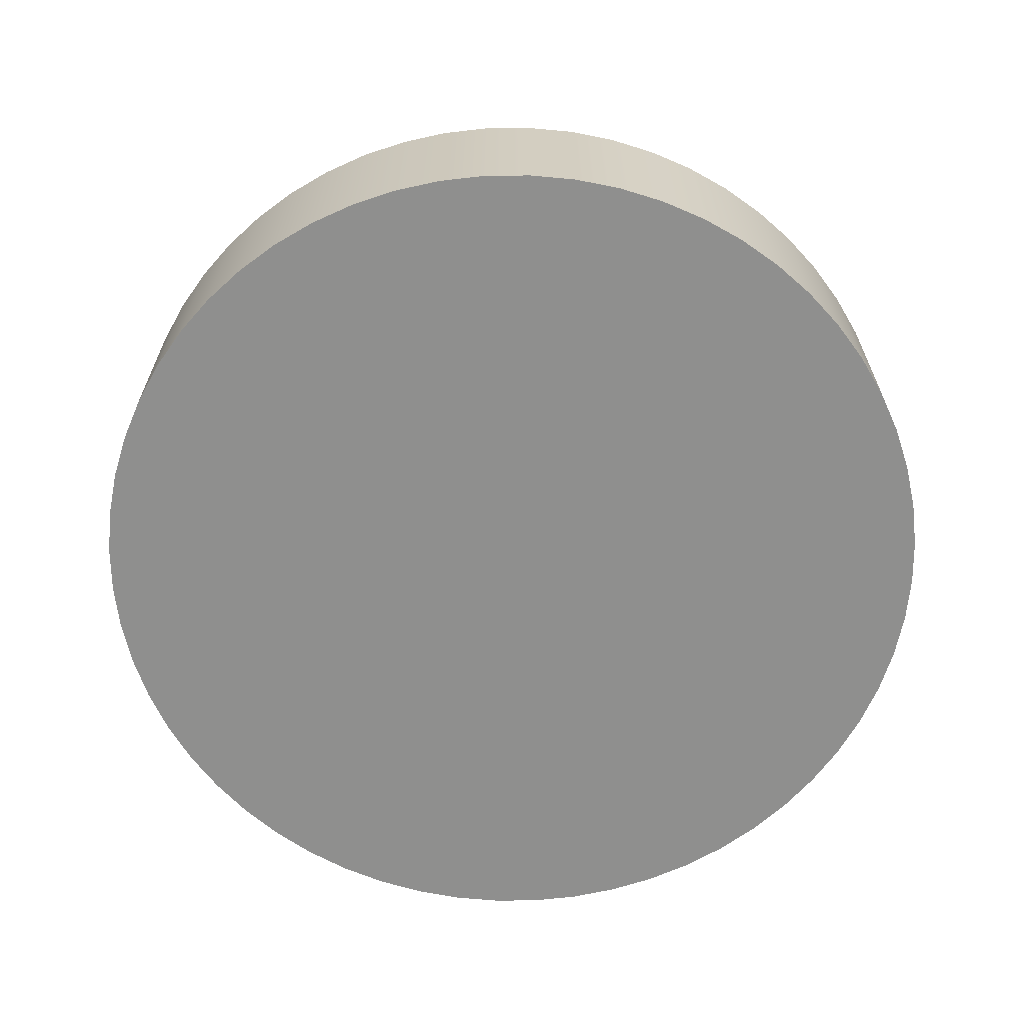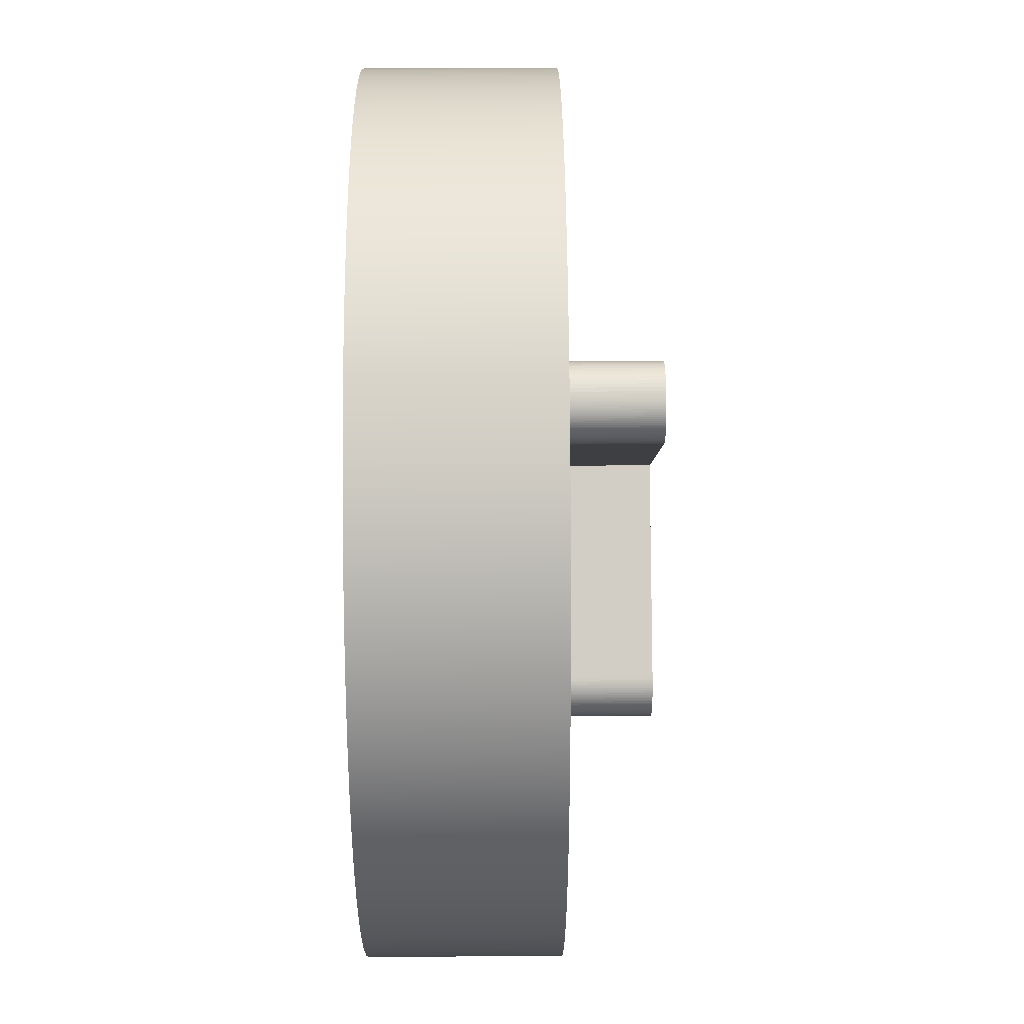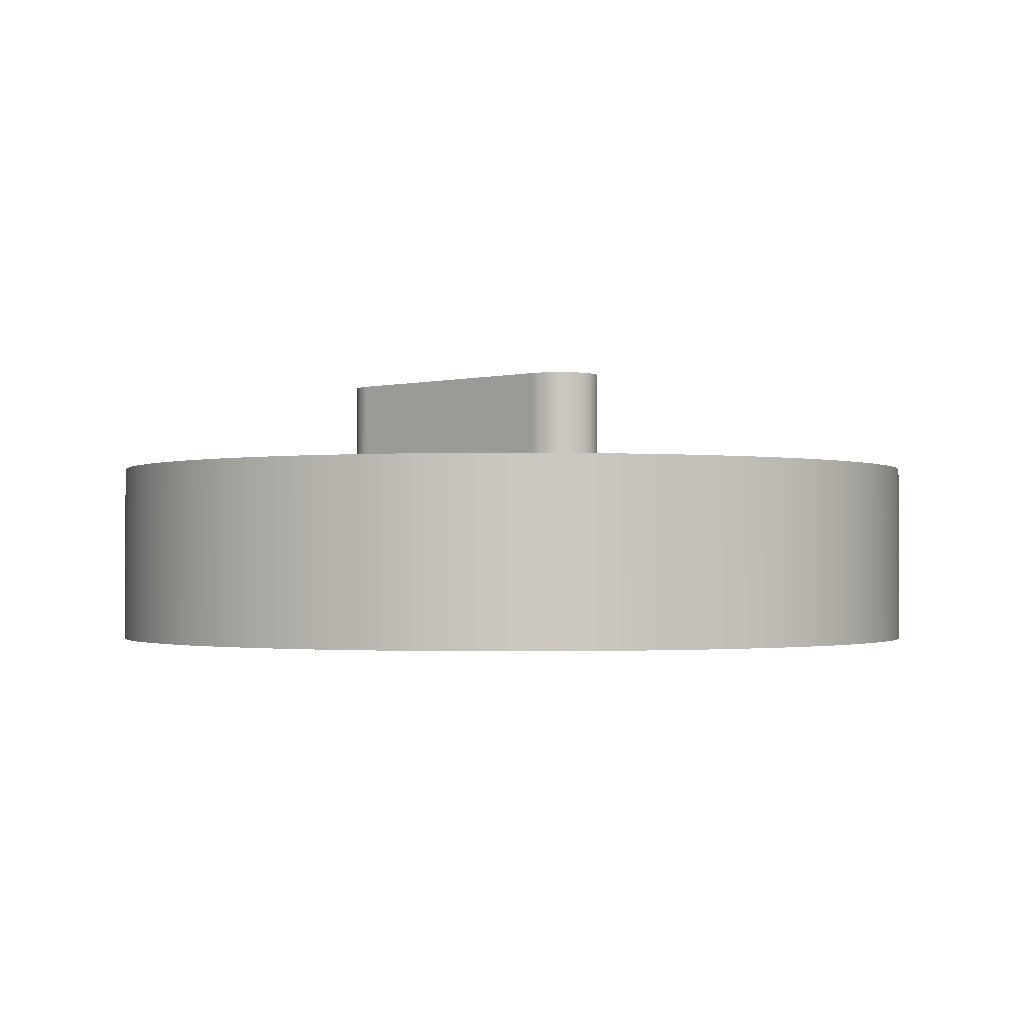
<metadata>
{"format":"obj","ext":"obj","renderer":"f3d","projection":"perspective","resolution":1024,"background":"white","views":[{"elev":-65.3,"azim":-20.4,"up":"+Z"},{"elev":39.2,"azim":-90.5,"up":"+Y"},{"elev":-1.4,"azim":179.8,"up":"+Z"}]}
</metadata>
<code>
o 000_Cylinder_1
g Cylinder_1
v -0.069 -0.226 0
v 6.931 -0.226 0
v 6.892 0.506 0
v 6.778 1.229 0
v 6.588 1.937 0
v 6.326 2.621 0
v 5.993 3.274 0
v 5.594 3.889 0
v 5.133 4.458 0
v 4.615 4.976 0
v 4.045 5.437 0
v 3.431 5.836 0
v 2.778 6.169 0
v 2.094 6.431 0
v 1.386 6.621 0
v 0.662 6.736 0
v -0.069 6.774 0
v -0.801 6.736 0
v -1.525 6.621 0
v -2.232 6.431 0
v -2.916 6.169 0
v -3.569 5.836 0
v -4.184 5.437 0
v -4.753 4.976 0
v -5.271 4.458 0
v -5.732 3.889 0
v -6.131 3.274 0
v -6.464 2.621 0
v -6.727 1.937 0
v -6.916 1.229 0
v -7.031 0.506 0
v -7.069 -0.226 0
v -7.031 -0.958 0
v -6.916 -1.681 0
v -6.727 -2.389 0
v -6.464 -3.073 0
v -6.131 -3.726 0
v -5.732 -4.34 0
v -5.271 -4.91 0
v -4.753 -5.428 0
v -4.184 -5.889 0
v -3.569 -6.288 0
v -2.916 -6.621 0
v -2.232 -6.883 0
v -1.525 -7.073 0
v -0.801 -7.188 0
v -0.069 -7.226 0
v 0.662 -7.188 0
v 1.386 -7.073 0
v 2.094 -6.883 0
v 2.778 -6.621 0
v 3.431 -6.288 0
v 4.045 -5.889 0
v 4.615 -5.428 0
v 5.133 -4.91 0
v 5.594 -4.34 0
v 5.993 -3.726 0
v 6.326 -3.073 0
v 6.588 -2.389 0
v 6.778 -1.681 0
v 6.892 -0.958 0
v 6.931 -0.226 3
v 6.892 0.506 3
v 6.778 1.229 3
v 6.588 1.937 3
v 6.326 2.621 3
v 5.993 3.274 3
v 5.594 3.889 3
v 5.133 4.458 3
v 4.615 4.976 3
v 4.045 5.437 3
v 3.431 5.836 3
v 2.778 6.169 3
v 2.094 6.431 3
v 1.386 6.621 3
v 0.662 6.736 3
v -0.069 6.774 3
v -0.801 6.736 3
v -1.525 6.621 3
v -2.232 6.431 3
v -2.916 6.169 3
v -3.569 5.836 3
v -4.184 5.437 3
v -4.753 4.976 3
v -5.271 4.458 3
v -5.732 3.889 3
v -6.131 3.274 3
v -6.464 2.621 3
v -6.727 1.937 3
v -6.916 1.229 3
v -7.031 0.506 3
v -7.069 -0.226 3
v -7.031 -0.958 3
v -6.916 -1.681 3
v -6.727 -2.389 3
v -6.464 -3.073 3
v -6.131 -3.726 3
v -5.732 -4.34 3
v -5.271 -4.91 3
v -4.753 -5.428 3
v -4.184 -5.889 3
v -3.569 -6.288 3
v -2.916 -6.621 3
v -2.232 -6.883 3
v -1.525 -7.073 3
v -0.801 -7.188 3
v -0.069 -7.226 3
v 0.662 -7.188 3
v 1.386 -7.073 3
v 2.094 -6.883 3
v 2.778 -6.621 3
v 3.431 -6.288 3
v 4.045 -5.889 3
v 4.615 -5.428 3
v 5.133 -4.91 3
v 5.594 -4.34 3
v 5.993 -3.726 3
v 6.326 -3.073 3
v 6.588 -2.389 3
v 6.778 -1.681 3
v 6.892 -0.958 3
v -0.069 -0.226 3
f 1 3 2
f 1 4 3
f 1 5 4
f 1 6 5
f 1 7 6
f 1 8 7
f 1 9 8
f 1 10 9
f 1 11 10
f 1 12 11
f 1 13 12
f 1 14 13
f 1 15 14
f 1 16 15
f 1 17 16
f 1 18 17
f 1 19 18
f 1 20 19
f 1 21 20
f 1 22 21
f 1 23 22
f 1 24 23
f 1 25 24
f 1 26 25
f 1 27 26
f 1 28 27
f 1 29 28
f 1 30 29
f 1 31 30
f 1 32 31
f 1 33 32
f 1 34 33
f 1 35 34
f 1 36 35
f 1 37 36
f 1 38 37
f 1 39 38
f 1 40 39
f 1 41 40
f 1 42 41
f 1 43 42
f 1 44 43
f 1 45 44
f 1 46 45
f 1 47 46
f 1 48 47
f 1 49 48
f 1 50 49
f 1 51 50
f 1 52 51
f 1 53 52
f 1 54 53
f 1 55 54
f 1 56 55
f 1 57 56
f 1 58 57
f 1 59 58
f 1 60 59
f 1 61 60
f 1 2 61
f 62 2 3 63
f 63 3 4 64
f 64 4 5 65
f 65 5 6 66
f 66 6 7 67
f 67 7 8 68
f 68 8 9 69
f 69 9 10 70
f 70 10 11 71
f 71 11 12 72
f 72 12 13 73
f 73 13 14 74
f 74 14 15 75
f 75 15 16 76
f 76 16 17 77
f 77 17 18 78
f 78 18 19 79
f 79 19 20 80
f 80 20 21 81
f 81 21 22 82
f 82 22 23 83
f 83 23 24 84
f 84 24 25 85
f 85 25 26 86
f 86 26 27 87
f 87 27 28 88
f 88 28 29 89
f 89 29 30 90
f 90 30 31 91
f 91 31 32 92
f 92 32 33 93
f 93 33 34 94
f 94 34 35 95
f 95 35 36 96
f 96 36 37 97
f 97 37 38 98
f 98 38 39 99
f 99 39 40 100
f 100 40 41 101
f 101 41 42 102
f 102 42 43 103
f 103 43 44 104
f 104 44 45 105
f 105 45 46 106
f 106 46 47 107
f 107 47 48 108
f 108 48 49 109
f 109 49 50 110
f 110 50 51 111
f 111 51 52 112
f 112 52 53 113
f 113 53 54 114
f 114 54 55 115
f 115 55 56 116
f 116 56 57 117
f 117 57 58 118
f 118 58 59 119
f 119 59 60 120
f 120 60 61 121
f 121 61 2 62
f 62 63 122
f 63 64 122
f 64 65 122
f 65 66 122
f 66 67 122
f 67 68 122
f 68 69 122
f 69 70 122
f 70 71 122
f 71 72 122
f 72 73 122
f 73 74 122
f 74 75 122
f 75 76 122
f 76 77 122
f 77 78 122
f 78 79 122
f 79 80 122
f 80 81 122
f 81 82 122
f 82 83 122
f 83 84 122
f 84 85 122
f 85 86 122
f 86 87 122
f 87 88 122
f 88 89 122
f 89 90 122
f 90 91 122
f 91 92 122
f 92 93 122
f 93 94 122
f 94 95 122
f 95 96 122
f 96 97 122
f 97 98 122
f 98 99 122
f 99 100 122
f 100 101 122
f 101 102 122
f 102 103 122
f 103 104 122
f 104 105 122
f 105 106 122
f 106 107 122
f 107 108 122
f 108 109 122
f 109 110 122
f 110 111 122
f 111 112 122
f 112 113 122
f 113 114 122
f 114 115 122
f 115 116 122
f 116 117 122
f 117 118 122
f 118 119 122
f 119 120 122
f 120 121 122
f 121 62 122
o 001_chevron_right_24px
g chevron_right_24px
v -1.329 2.971 3.025
v -1.363 2.936 3.025
v -1.384 2.912 3.025
v -1.404 2.887 3.025
v -1.422 2.861 3.025
v -1.438 2.835 3.025
v -1.453 2.808 3.025
v -1.466 2.781 3.025
v -1.478 2.753 3.025
v -1.489 2.725 3.025
v -1.498 2.697 3.025
v -1.505 2.668 3.025
v -1.511 2.639 3.025
v -1.516 2.61 3.025
v -1.519 2.58 3.025
v -1.52 2.551 3.025
v -1.52 2.522 3.025
v -1.519 2.492 3.025
v -1.516 2.463 3.025
v -1.511 2.434 3.025
v -1.505 2.405 3.025
v -1.498 2.376 3.025
v -1.489 2.347 3.025
v -1.478 2.319 3.025
v -1.466 2.291 3.025
v -1.453 2.264 3.025
v -1.438 2.237 3.025
v -1.422 2.211 3.025
v -1.404 2.186 3.025
v -1.384 2.161 3.025
v -1.363 2.137 3.025
v -1.329 2.102 3.025
v 1.204 -0.289 3.025
v -1.329 -2.679 3.025
v -1.363 -2.714 3.025
v -1.384 -2.738 3.025
v -1.404 -2.763 3.025
v -1.422 -2.788 3.025
v -1.438 -2.814 3.025
v -1.453 -2.841 3.025
v -1.466 -2.868 3.025
v -1.478 -2.896 3.025
v -1.489 -2.924 3.025
v -1.498 -2.953 3.025
v -1.505 -2.982 3.025
v -1.511 -3.011 3.025
v -1.516 -3.04 3.025
v -1.519 -3.069 3.025
v -1.52 -3.099 3.025
v -1.52 -3.128 3.025
v -1.519 -3.157 3.025
v -1.516 -3.187 3.025
v -1.511 -3.216 3.025
v -1.505 -3.245 3.025
v -1.498 -3.274 3.025
v -1.489 -3.302 3.025
v -1.478 -3.33 3.025
v -1.466 -3.358 3.025
v -1.453 -3.385 3.025
v -1.438 -3.412 3.025
v -1.422 -3.438 3.025
v -1.404 -3.464 3.025
v -1.384 -3.489 3.025
v -1.363 -3.513 3.025
v -1.329 -3.548 3.025
v -1.292 -3.58 3.025
v -1.254 -3.609 3.025
v -1.2 -3.643 3.025
v -1.143 -3.671 3.025
v -1.084 -3.693 3.025
v -1.024 -3.71 3.025
v -0.962 -3.722 3.025
v -0.9 -3.727 3.025
v -0.838 -3.727 3.025
v -0.776 -3.722 3.025
v -0.714 -3.71 3.025
v -0.654 -3.693 3.025
v -0.595 -3.671 3.025
v -0.538 -3.643 3.025
v -0.484 -3.609 3.025
v -0.445 -3.58 3.025
v -0.421 -3.559 3.025
v 2.588 -0.72 3.025
v 2.623 -0.685 3.025
v 2.643 -0.661 3.025
v 2.663 -0.636 3.025
v 2.681 -0.61 3.025
v 2.697 -0.584 3.025
v 2.712 -0.558 3.025
v 2.726 -0.53 3.025
v 2.737 -0.503 3.025
v 2.748 -0.474 3.025
v 2.757 -0.446 3.025
v 2.764 -0.417 3.025
v 2.77 -0.388 3.025
v 2.775 -0.359 3.025
v 2.778 -0.33 3.025
v 2.779 -0.3 3.025
v 2.779 -0.271 3.025
v 2.778 -0.241 3.025
v 2.775 -0.212 3.025
v 2.77 -0.183 3.025
v 2.764 -0.154 3.025
v 2.757 -0.125 3.025
v 2.748 -0.096 3.025
v 2.737 -0.068 3.025
v 2.726 -0.041 3.025
v 2.712 -0.013 3.025
v 2.697 0.013 3.025
v 2.681 0.04 3.025
v 2.663 0.065 3.025
v 2.643 0.09 3.025
v 2.623 0.114 3.025
v 2.6 0.138 3.025
v -0.409 2.977 3.025
v -0.445 3.008 3.025
v -0.47 3.027 3.025
v -0.496 3.045 3.025
v -0.536 3.069 3.025
v -0.592 3.097 3.025
v -0.651 3.119 3.025
v -0.711 3.135 3.025
v -0.773 3.146 3.025
v -0.835 3.151 3.025
v -0.898 3.151 3.025
v -0.96 3.145 3.025
v -1.022 3.134 3.025
v -1.083 3.117 3.025
v -1.142 3.094 3.025
v -1.199 3.066 3.025
v -1.254 3.032 3.025
v -1.292 3.003 3.025
v -0.773 3.146 4.548
v -0.835 3.151 4.548
v -0.711 3.135 4.548
v -0.47 3.027 4.548
v -0.409 2.977 4.548
v -0.445 3.008 4.548
v -1.404 2.186 4.548
v -1.384 2.161 4.548
v -1.363 2.137 4.548
v -1.438 2.237 4.548
v -1.422 2.211 4.548
v -1.466 2.291 4.548
v -1.453 2.264 4.548
v -1.489 2.347 4.548
v -1.478 2.319 4.548
v -1.505 2.405 4.548
v -1.498 2.376 4.548
v -1.516 2.463 4.548
v -1.511 2.434 4.548
v -1.52 2.522 4.548
v -1.519 2.492 4.548
v -1.519 2.58 4.548
v -1.52 2.551 4.548
v -1.511 2.639 4.548
v -1.516 2.61 4.548
v -1.498 2.697 4.548
v -1.505 2.668 4.548
v -1.292 3.003 4.548
v -1.329 2.971 4.548
v -1.254 3.032 4.548
v -1.199 3.066 4.548
v -1.142 3.094 4.548
v 2.6 0.138 4.548
v 1.204 -0.289 4.548
v 2.588 -0.72 4.548
v -0.445 -3.58 4.548
v -0.421 -3.559 4.548
v -1.329 -2.679 4.548
v -1.363 -2.714 4.548
v -1.363 -3.513 4.548
v -1.329 -3.548 4.548
v -1.254 -3.609 4.548
v -1.2 -3.643 4.548
v -1.292 -3.58 4.548
v -1.143 -3.671 4.548
v -1.084 -3.693 4.548
v -0.9 -3.727 4.548
v -1.024 -3.71 4.548
v -0.962 -3.722 4.548
v -0.654 -3.693 4.548
v -0.595 -3.671 4.548
v -0.538 -3.643 4.548
v -0.484 -3.609 4.548
v 2.643 -0.661 4.548
v 2.643 0.09 4.548
v 2.623 0.114 4.548
v 2.623 -0.685 4.548
v 2.663 -0.636 4.548
v 2.663 0.065 4.548
v 2.681 -0.61 4.548
v 2.681 0.04 4.548
v 2.697 -0.584 4.548
v 2.697 0.013 4.548
v 2.757 -0.446 4.548
v 2.757 -0.125 4.548
v 2.748 -0.096 4.548
v 2.748 -0.474 4.548
v 2.764 -0.417 4.548
v 2.764 -0.154 4.548
v 2.77 -0.388 4.548
v 2.77 -0.183 4.548
v 2.775 -0.359 4.548
v 2.775 -0.212 4.548
v 2.778 -0.33 4.548
v 2.778 -0.241 4.548
v 2.779 -0.3 4.548
v 2.779 -0.271 4.548
v 2.712 -0.558 4.548
v 2.712 -0.013 4.548
v 2.726 -0.53 4.548
v 2.726 -0.041 4.548
v 2.737 -0.503 4.548
v 2.737 -0.068 4.548
v -1.52 -3.099 4.548
v -1.52 -3.128 4.548
v -1.519 -3.157 4.548
v -1.519 -3.069 4.548
v -1.516 -3.187 4.548
v -1.516 -3.04 4.548
v -1.511 -3.216 4.548
v -1.511 -3.011 4.548
v -1.505 -3.245 4.548
v -1.505 -2.982 4.548
v -1.498 -3.274 4.548
v -1.498 -2.953 4.548
v -1.489 -3.302 4.548
v -1.489 -2.924 4.548
v -1.478 -3.33 4.548
v -1.478 -2.896 4.548
v -1.466 -3.358 4.548
v -1.466 -2.868 4.548
v -1.453 -3.385 4.548
v -1.453 -2.841 4.548
v -1.438 -3.412 4.548
v -1.438 -2.814 4.548
v -1.422 -3.438 4.548
v -1.422 -2.788 4.548
v -1.404 -3.464 4.548
v -1.404 -2.763 4.548
v -1.384 -3.489 4.548
v -1.384 -2.738 4.548
v -0.838 -3.727 4.548
v -0.898 3.151 4.548
v -0.651 3.119 4.548
v -0.96 3.145 4.548
v -0.592 3.097 4.548
v -0.776 -3.722 4.548
v -0.714 -3.71 4.548
v -1.022 3.134 4.548
v -1.083 3.117 4.548
v -1.329 2.102 4.548
v -0.496 3.045 4.548
v -0.536 3.069 4.548
v -1.489 2.725 4.548
v -1.478 2.753 4.548
v -1.466 2.781 4.548
v -1.453 2.808 4.548
v -1.438 2.835 4.548
v -1.422 2.861 4.548
v -1.363 2.936 4.548
v -1.384 2.912 4.548
v -1.404 2.887 4.548
f 235 234 207 206
f 234 233 208 207
f 233 232 209 208
f 232 231 210 209
f 227 226 215 214
f 226 225 216 215
f 225 224 217 216
f 224 223 218 217
f 223 222 219 218
f 222 221 220 219
f 231 230 211 210
f 230 229 212 211
f 229 228 213 212
f 228 227 214 213
f 173 172 171 170
f 174 173 170 169
f 175 174 169 168
f 176 175 168 167
f 177 176 167 166
f 178 177 166 165
f 179 178 165 164
f 180 179 164 163
f 181 180 163 162
f 182 181 162 161
f 183 182 161 160
f 184 183 160 159
f 185 184 159 158
f 186 185 158 157
f 196 195 193 192
f 244 243 247 246
f 243 242 248 247
f 199 198 197 196
f 251 250 249 248
f 236 235 206 205
f 154 153 151 149
f 204 156 155 205
f 154 237 236 155
f 203 196 157 156
f 203 201 199 196
f 154 123 248 237
f 123 253 251 248
f 196 192 190 188
f 154 149 147 145
f 196 188 187 157
f 154 145 143 141
f 241 240 248 242
f 154 141 139 137
f 239 237 248 240
f 154 137 135 133
f 154 133 132 131
f 154 131 130 129
f 154 129 128 127
f 154 125 124 123
f 154 127 126 125
f 309 310 311 308
f 313 309 308 312
f 315 313 312 314
f 317 315 314 316
f 319 320 321 318
f 323 319 318 322
f 325 323 322 324
f 327 325 324 326
f 329 327 326 328
f 331 329 328 330
f 333 317 316 332
f 335 333 332 334
f 337 335 334 336
f 320 337 336 321
f 339 340 341 338
f 340 342 343 341
f 342 344 345 343
f 344 346 347 345
f 346 348 349 347
f 348 350 351 349
f 350 352 353 351
f 352 354 355 353
f 354 356 357 355
f 356 358 359 357
f 358 360 361 359
f 360 362 363 361
f 362 364 365 363
f 364 294 293 365
f 301 366 300 302
f 368 257 256 367
f 370 368 367 369
f 372 304 366 371
f 374 286 369 373
f 310 287 289 311
f 263 375 264 261
f 292 291 289 288
f 259 375 288 287
f 366 290 292 293
f 306 290 366 304
f 283 375 259 369
f 284 283 369 286
f 300 366 298 297
f 264 375 268 266
f 298 366 293 295
f 268 375 272 270
f 376 377 370 369
f 272 375 276 274
f 259 258 376 369
f 276 375 280 278
f 280 375 379 378
f 379 375 381 380
f 381 375 383 382
f 385 375 283 384
f 383 375 385 386
f 246 256 255 245
f 245 255 257 244
f 238 260 259 237
f 239 258 260 238
f 152 262 261 151
f 153 263 262 152
f 150 265 264 149
f 151 261 265 150
f 148 267 266 147
f 149 264 267 148
f 146 269 268 145
f 147 266 269 146
f 144 271 270 143
f 145 268 271 144
f 142 273 272 141
f 143 270 273 142
f 140 275 274 139
f 141 272 275 140
f 138 277 276 137
f 139 274 277 138
f 136 279 278 135
f 137 276 279 136
f 134 281 280 133
f 135 278 281 134
f 123 283 282 254
f 254 282 284 253
f 253 284 285 252
f 252 285 286 251
f 204 291 290 203
f 187 295 294 186
f 190 297 296 189
f 189 296 298 188
f 192 300 299 191
f 191 299 297 190
f 194 303 302 193
f 195 301 303 194
f 200 305 304 199
f 201 306 305 200
f 202 307 306 201
f 203 290 307 202
f 235 310 309 234
f 207 308 311 206
f 234 309 313 233
f 208 312 308 207
f 233 313 315 232
f 209 314 312 208
f 232 315 317 231
f 210 316 314 209
f 227 320 319 226
f 215 318 321 214
f 226 319 323 225
f 216 322 318 215
f 225 323 325 224
f 217 324 322 216
f 224 325 327 223
f 218 326 324 217
f 223 327 329 222
f 219 328 326 218
f 221 331 330 220
f 222 329 331 221
f 220 330 328 219
f 231 317 333 230
f 211 332 316 210
f 230 333 335 229
f 212 334 332 211
f 229 335 337 228
f 213 336 334 212
f 228 337 320 227
f 214 321 336 213
f 172 339 338 171
f 173 340 339 172
f 171 338 341 170
f 174 342 340 173
f 170 341 343 169
f 175 344 342 174
f 169 343 345 168
f 176 346 344 175
f 168 345 347 167
f 177 348 346 176
f 167 347 349 166
f 178 350 348 177
f 166 349 351 165
f 179 352 350 178
f 165 351 353 164
f 180 354 352 179
f 164 353 355 163
f 181 356 354 180
f 163 355 357 162
f 182 358 356 181
f 162 357 359 161
f 183 360 358 182
f 161 359 361 160
f 184 362 360 183
f 160 361 363 159
f 185 364 362 184
f 159 363 365 158
f 186 294 364 185
f 158 365 293 157
f 196 366 301 195
f 193 302 300 192
f 244 257 368 243
f 247 367 256 246
f 243 368 370 242
f 248 369 367 247
f 198 372 371 197
f 199 304 372 198
f 197 371 366 196
f 250 374 373 249
f 251 286 374 250
f 249 373 369 248
f 236 287 310 235
f 206 311 289 205
f 154 375 263 153
f 156 292 288 155
f 205 289 291 204
f 237 259 287 236
f 155 288 375 154
f 157 293 292 156
f 188 298 295 187
f 241 377 376 240
f 242 370 377 241
f 240 376 258 239
f 133 280 378 132
f 132 378 379 131
f 131 379 380 130
f 130 380 381 129
f 129 381 382 128
f 128 382 383 127
f 125 385 384 124
f 124 384 283 123
f 127 383 386 126
f 126 386 385 125
f 244 246 245
f 238 237 239
f 153 152 151
f 150 149 151
f 148 147 149
f 146 145 147
f 144 143 145
f 142 141 143
f 140 139 141
f 138 137 139
f 136 135 137
f 134 133 135
f 253 123 254
f 251 253 252
f 205 155 236
f 156 204 203
f 187 186 157
f 188 190 189
f 190 192 191
f 194 193 195
f 201 200 199
f 203 202 201
f 255 256 257
f 258 259 260
f 261 262 263
f 261 264 265
f 264 266 267
f 266 268 269
f 268 270 271
f 270 272 273
f 272 274 275
f 274 276 277
f 276 278 279
f 278 280 281
f 282 283 284
f 285 284 286
f 287 288 289
f 290 291 292
f 293 294 295
f 296 297 298
f 299 300 297
f 301 302 303
f 304 305 306
f 306 307 290

</code>
